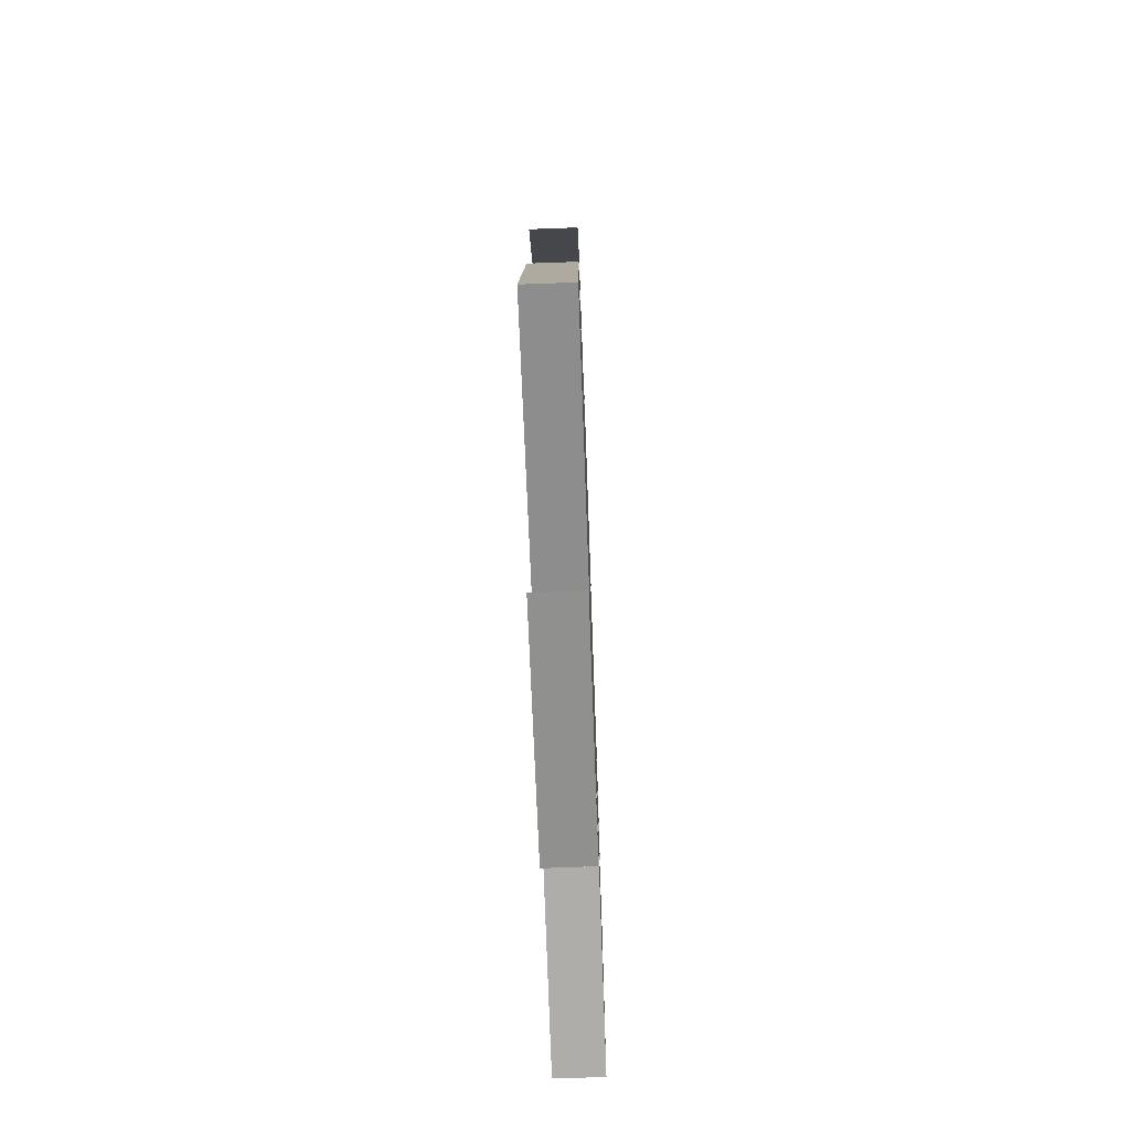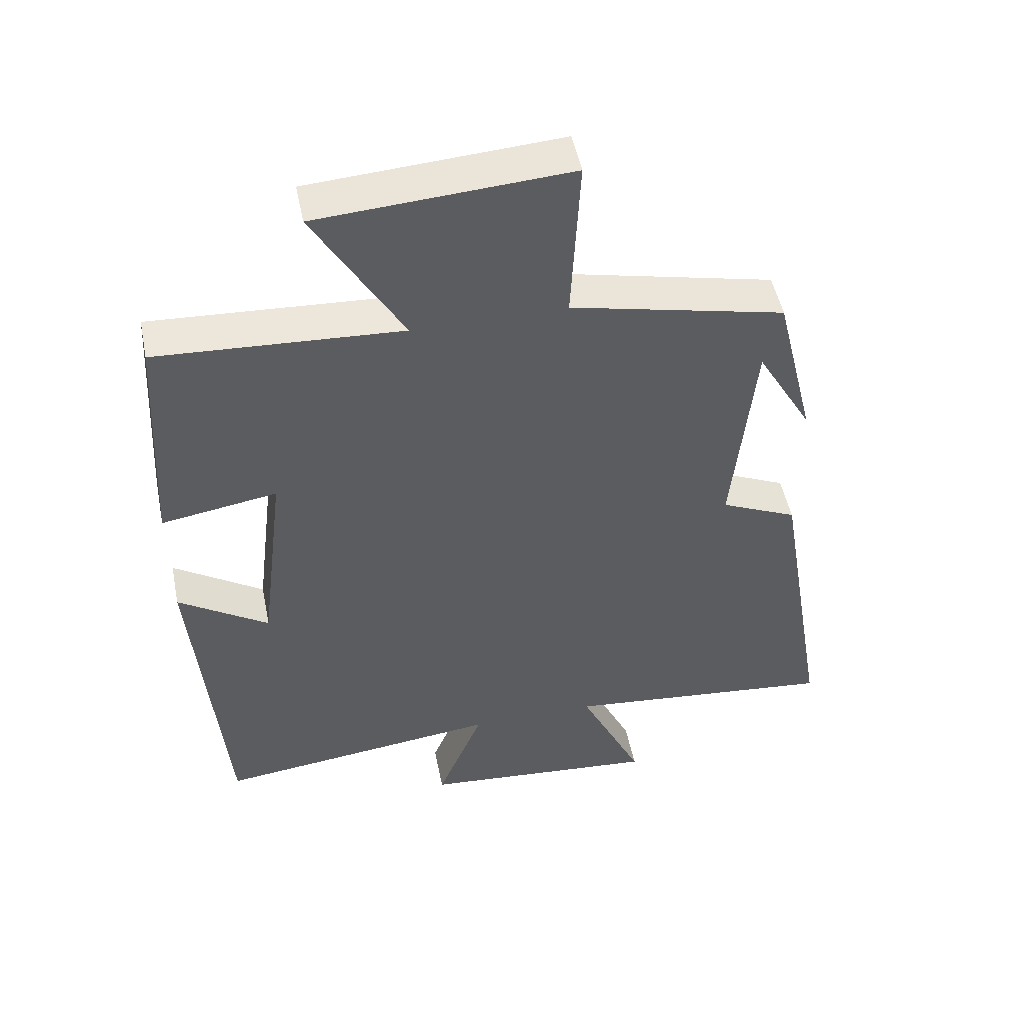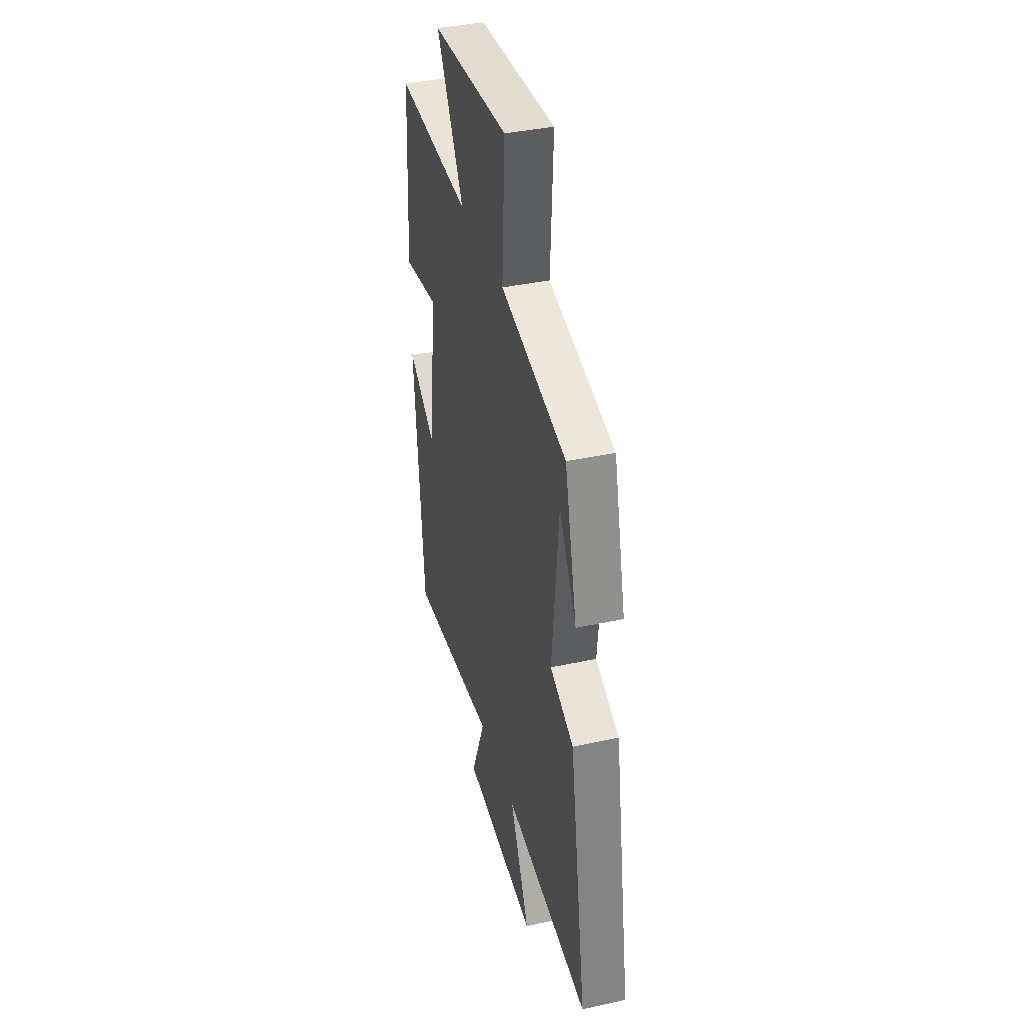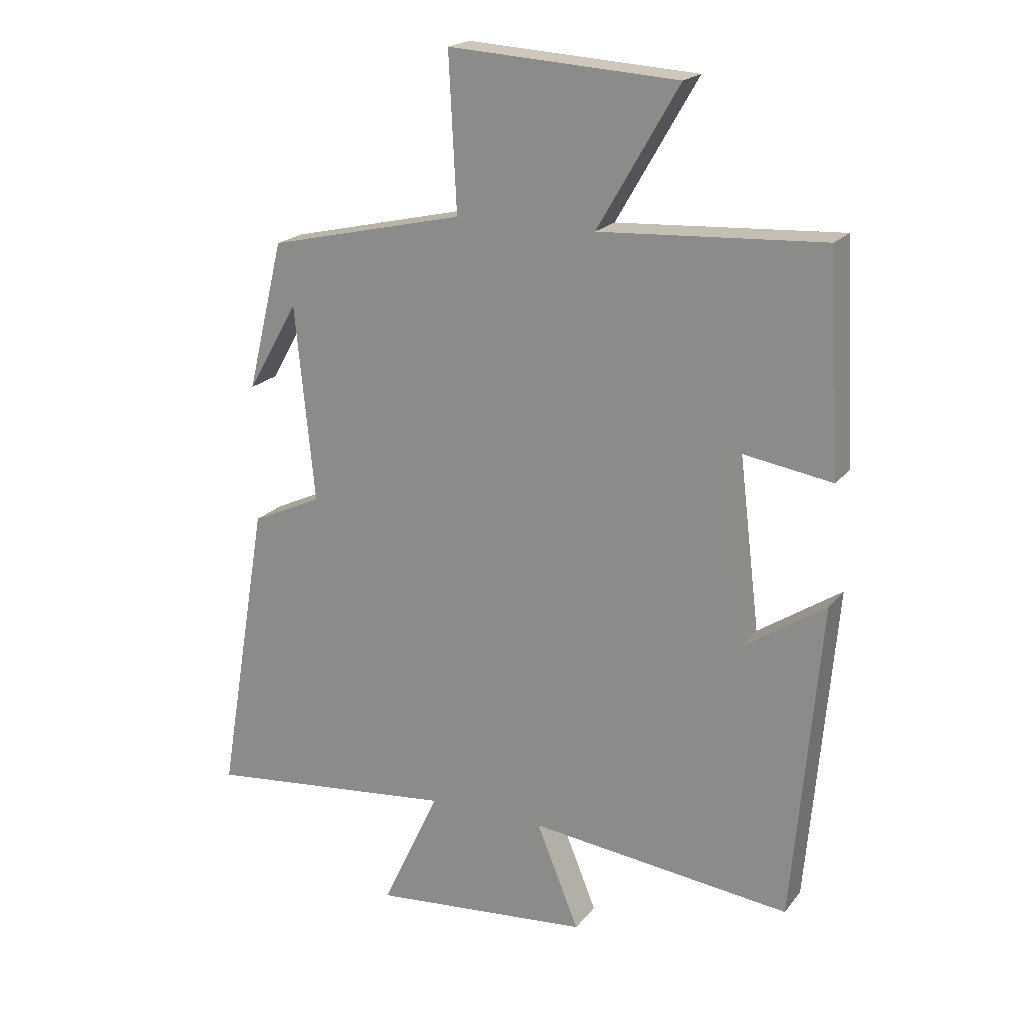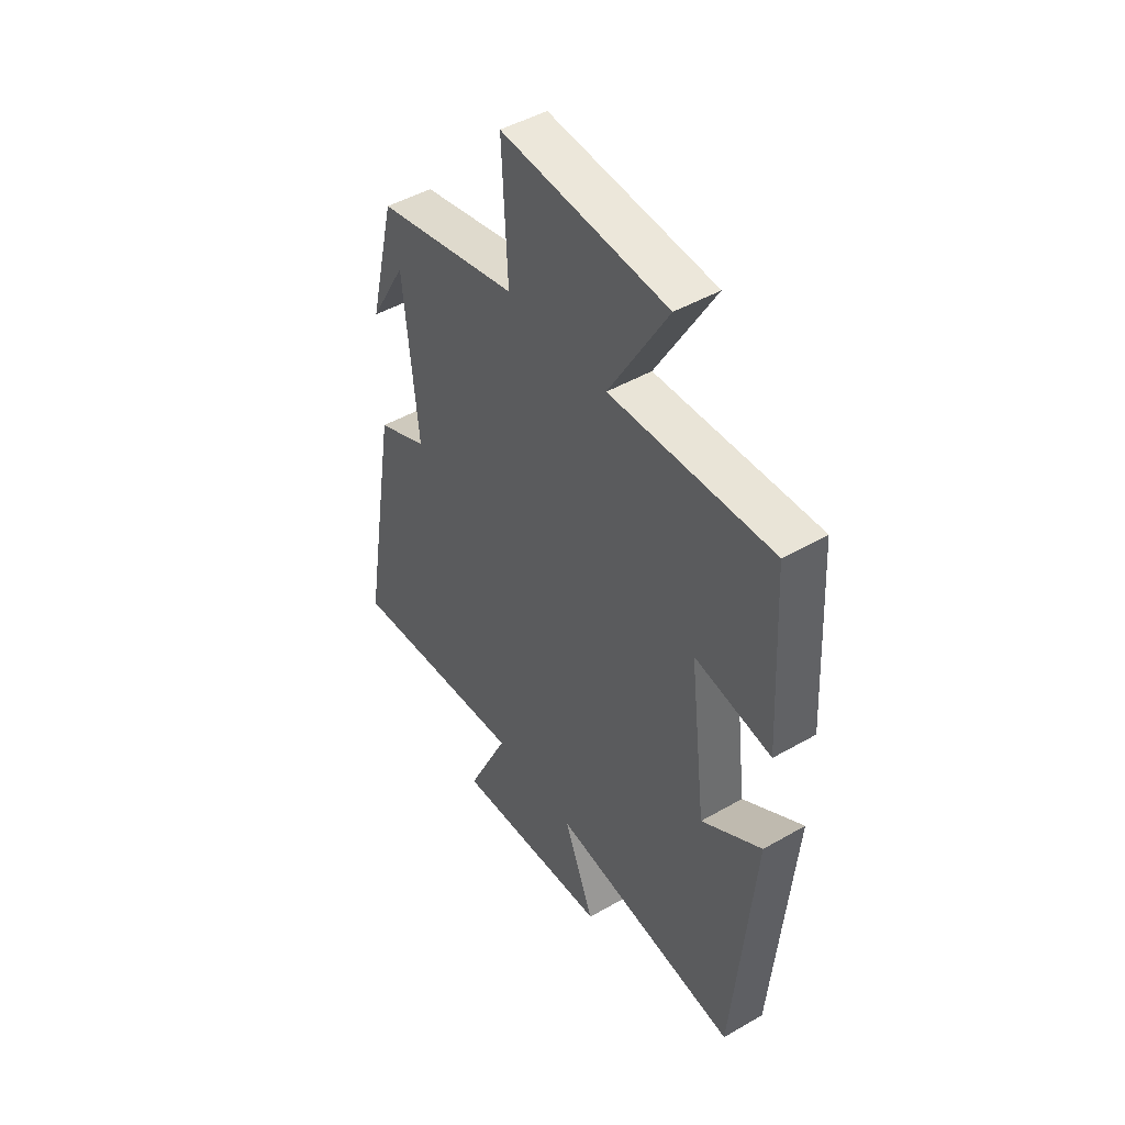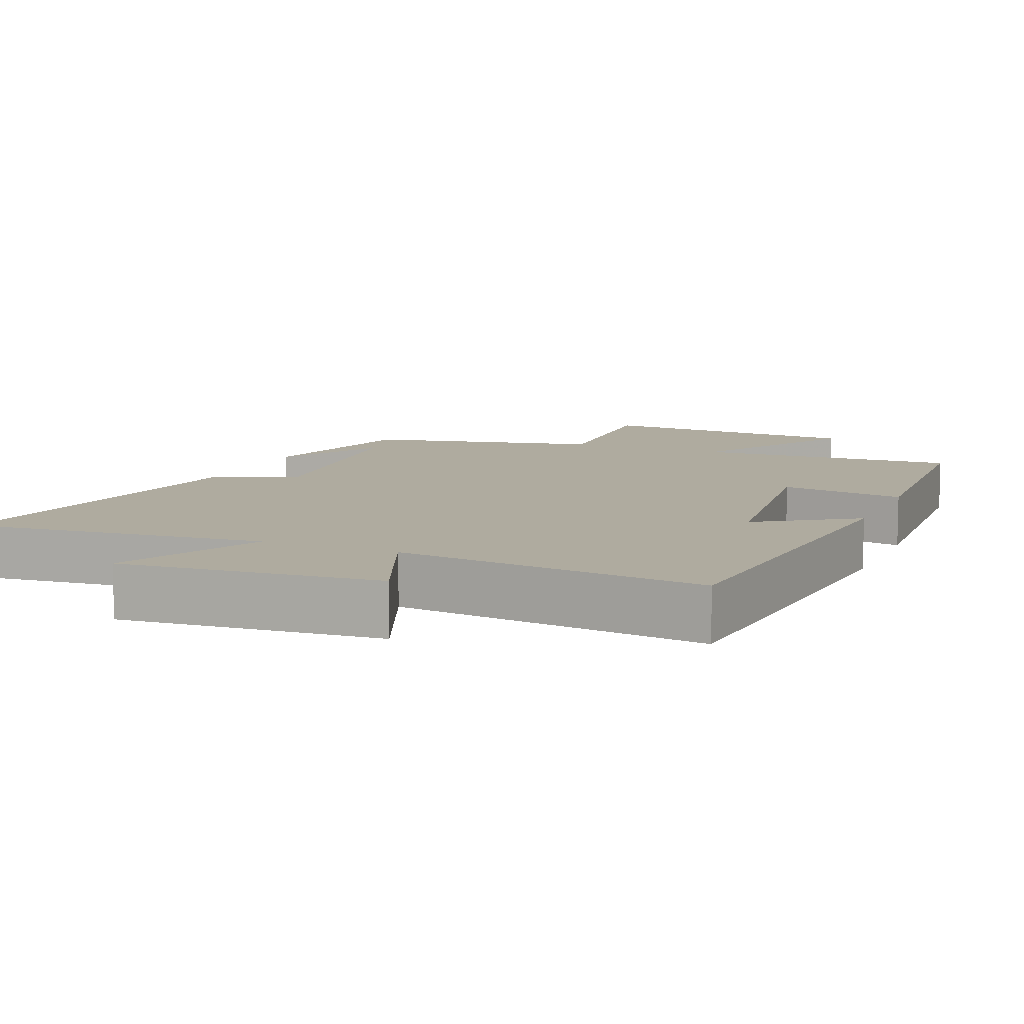
<metadata>
{"format":"obj","ext":"obj","renderer":"f3d","projection":"perspective","resolution":1024,"background":"white","views":[{"elev":-70.7,"azim":92.1,"up":"+Z"},{"elev":50.1,"azim":-11.4,"up":"+Z"},{"elev":38.6,"azim":74.6,"up":"+Z"},{"elev":19.8,"azim":-153.3,"up":"+Z"},{"elev":47.0,"azim":-123.1,"up":"+Z"},{"elev":9.6,"azim":-157.1,"up":"+Y"}]}
</metadata>
<code>
v 0.44 0.07 0.426
v 0.5 0.07 0.18
v 0.416 0.07 0.327
v 0.384 0.07 0.003
v 0.5 0.07 -0.05
v 0.583 0.07 -0.544
v 0.169 0.07 -0.5
v 0.265 0.07 -0.704
v -0.095 0.07 -0.672
v -0.025 0.07 -0.5
v -0.455 0.07 -0.55
v -0.5 0.07 -0.026
v -0.364 0.07 -0.116
v -0.326 0.07 0.196
v -0.5 0.07 0.168
v -0.48 0.07 0.521
v -0.113 0.07 0.5
v -0.246 0.07 0.73
v 0.13 0.07 0.754
v 0.117 0.07 0.5
v 0.44 0 0.426
v 0.5 0 0.18
v 0.416 0 0.327
v 0.384 0 0.003
v 0.5 0 -0.05
v 0.583 0 -0.544
v 0.169 0 -0.5
v 0.265 0 -0.704
v -0.095 0 -0.672
v -0.025 0 -0.5
v -0.455 0 -0.55
v -0.5 0 -0.026
v -0.364 0 -0.116
v -0.326 0 0.196
v -0.5 0 0.168
v -0.48 0 0.521
v -0.113 0 0.5
v -0.246 0 0.73
v 0.13 0 0.754
v 0.117 0 0.5
f 17 18 19 20
f 17 20 1
f 14 15 16 17
f 13 14 17 1
f 10 11 12 13
f 10 13 1
f 7 8 9 10
f 7 10 1
f 4 5 6 7
f 3 4 7
f 3 7 1
f 1 2 3
f 40 39 38 37
f 21 40 37
f 37 36 35 34
f 21 37 34 33
f 33 32 31 30
f 21 33 30
f 30 29 28 27
f 21 30 27
f 27 26 25 24
f 27 24 23
f 21 27 23
f 23 22 21
f 1 21 22 2
f 2 22 23 3
f 3 23 24 4
f 4 24 25 5
f 5 25 26 6
f 6 26 27 7
f 7 27 28 8
f 8 28 29 9
f 9 29 30 10
f 10 30 31 11
f 11 31 32 12
f 12 32 33 13
f 13 33 34 14
f 14 34 35 15
f 15 35 36 16
f 16 36 37 17
f 17 37 38 18
f 18 38 39 19
f 19 39 40 20
f 20 40 21 1

</code>
